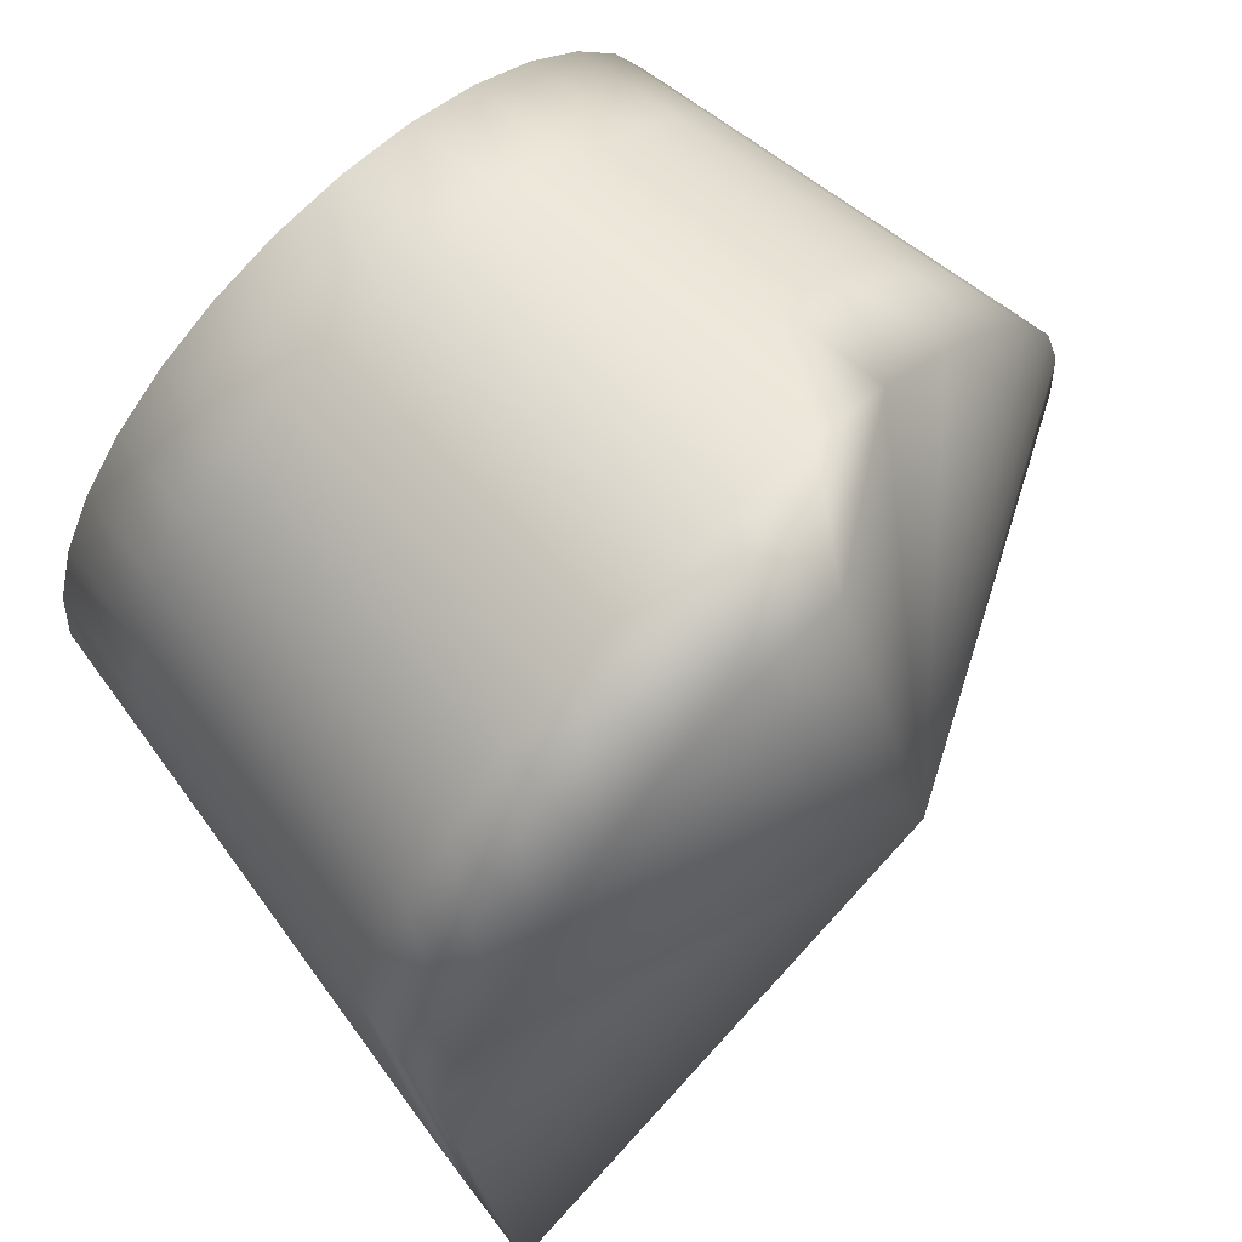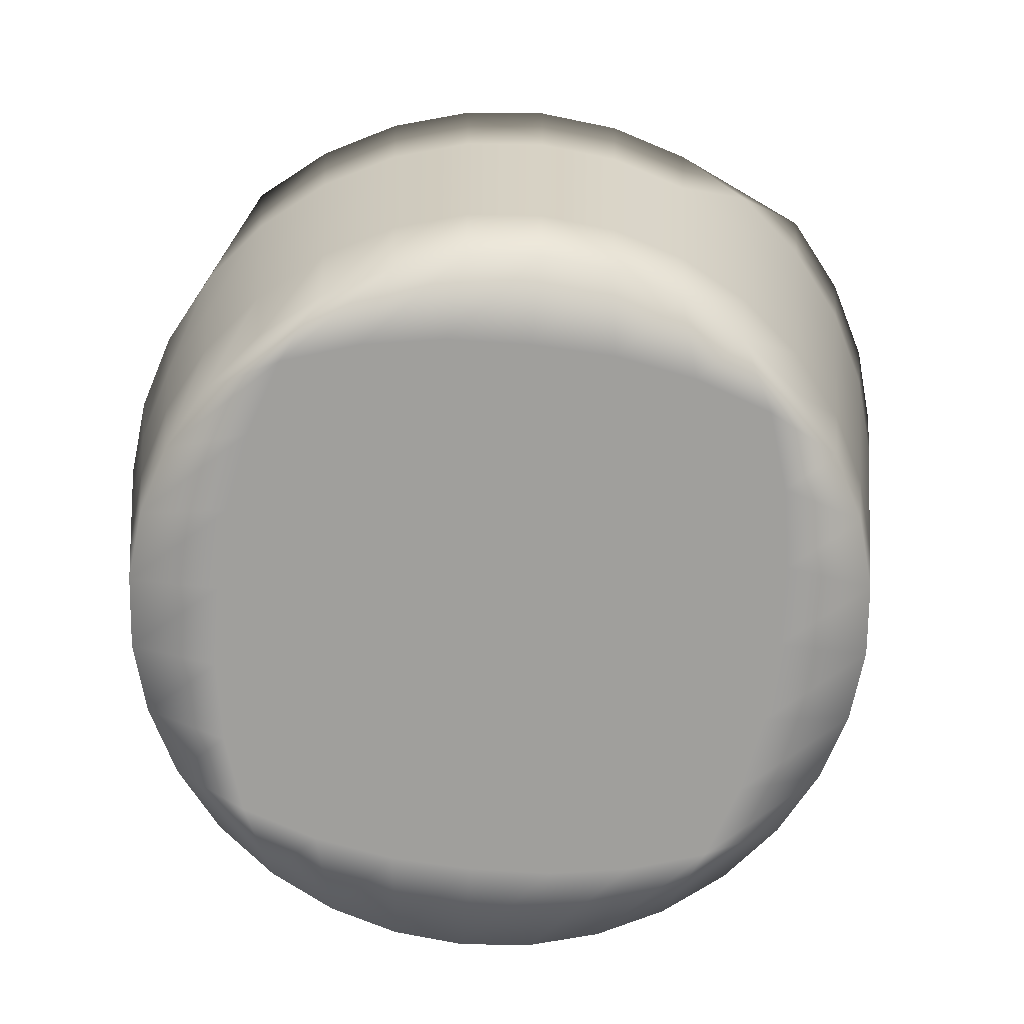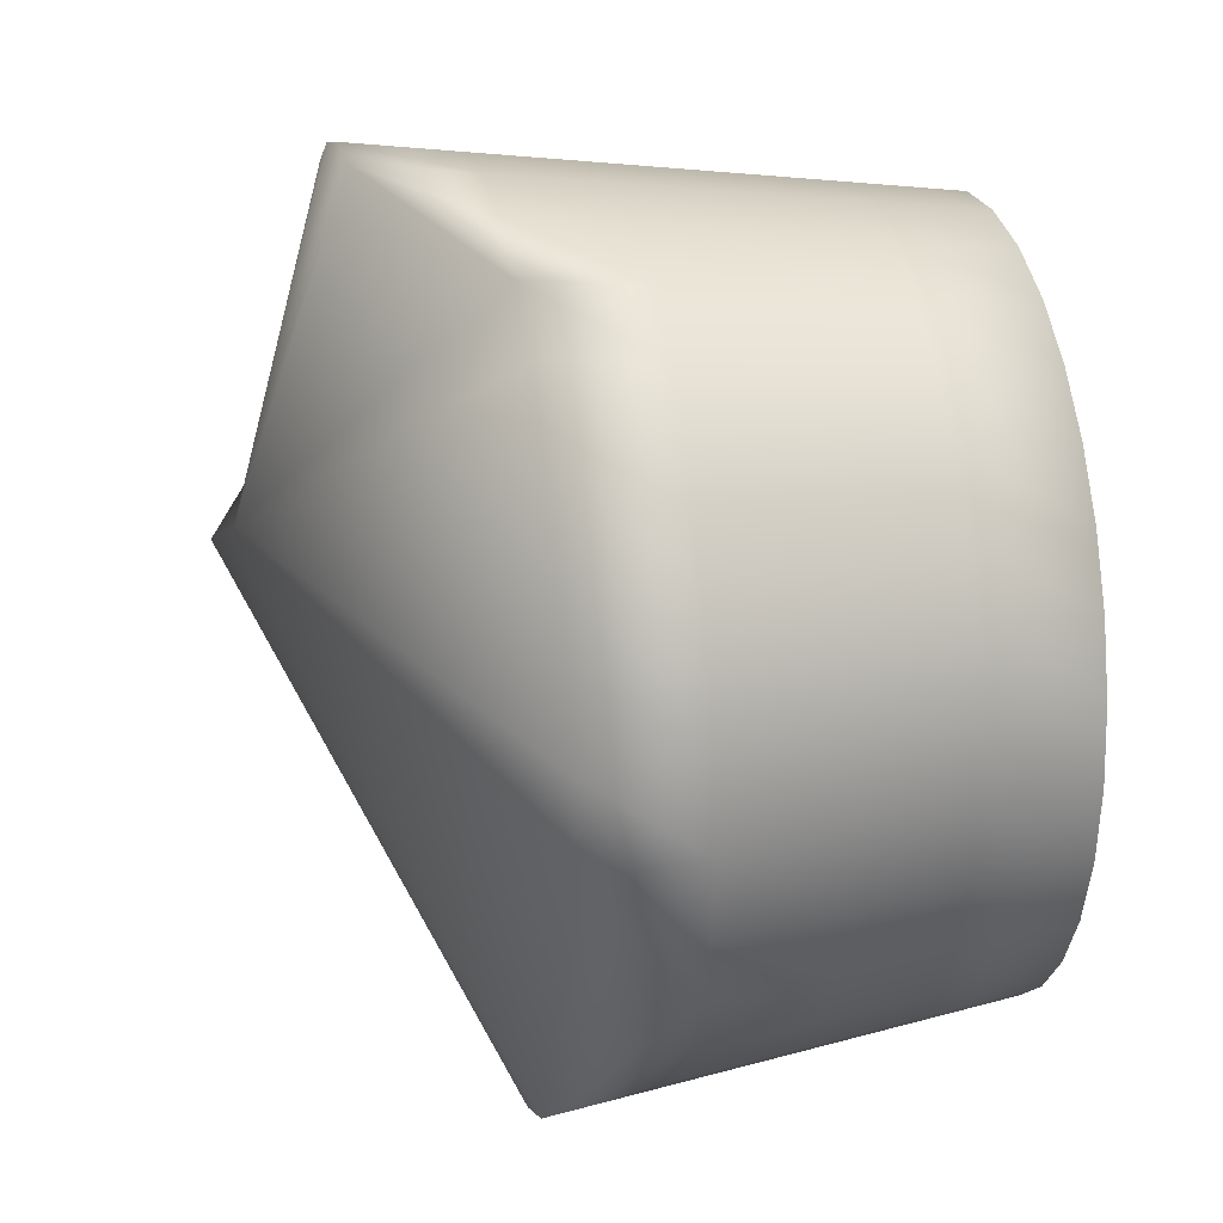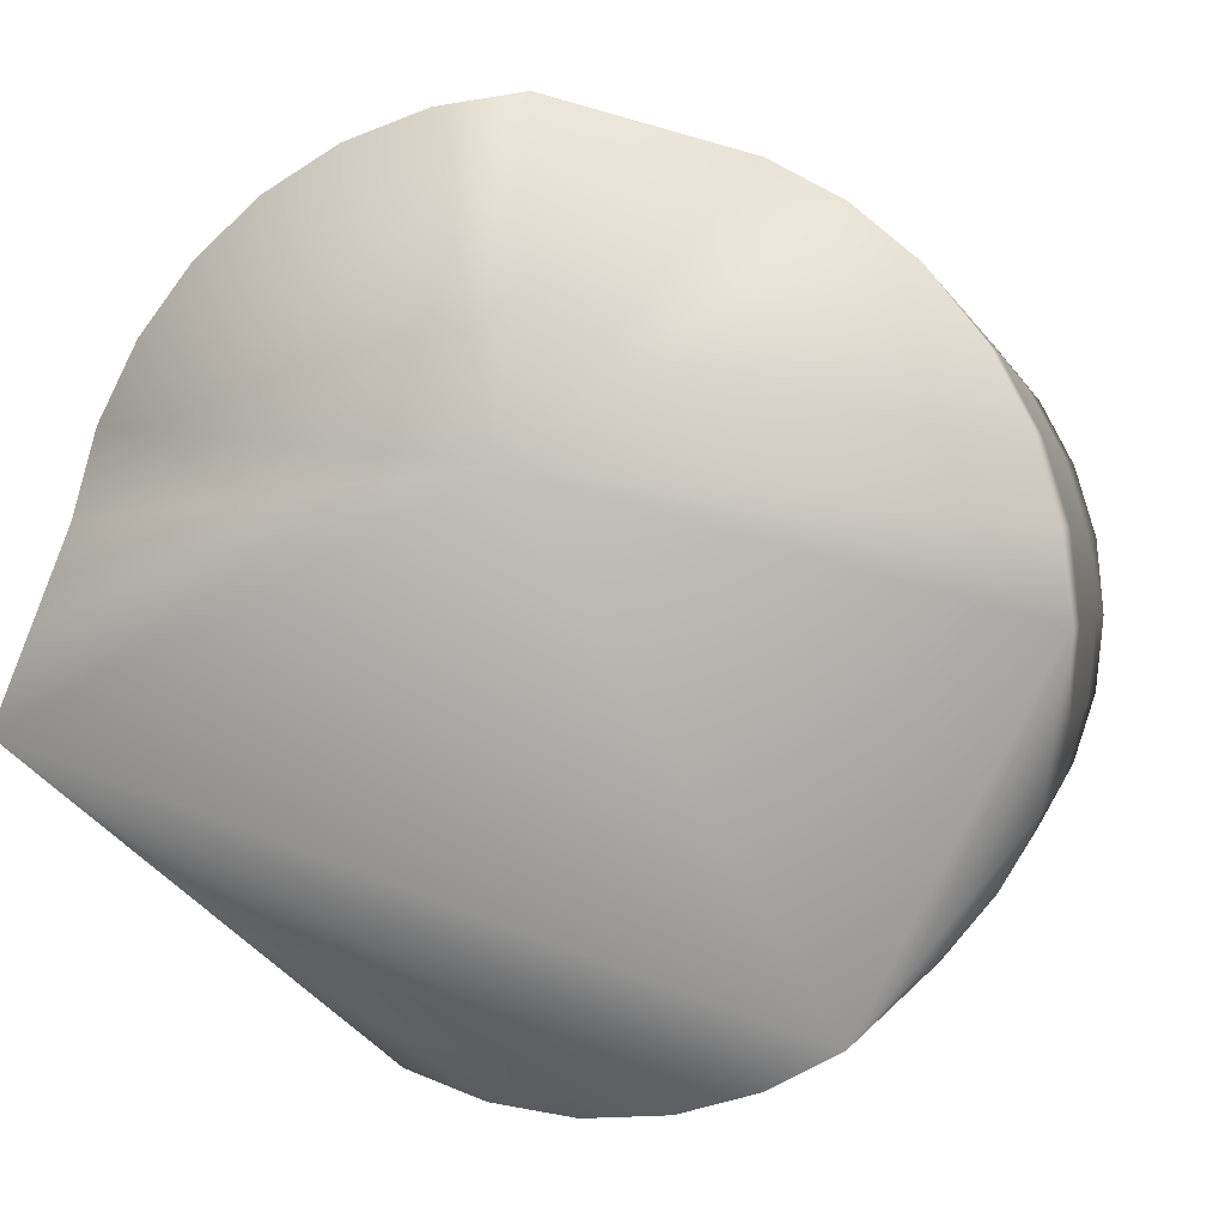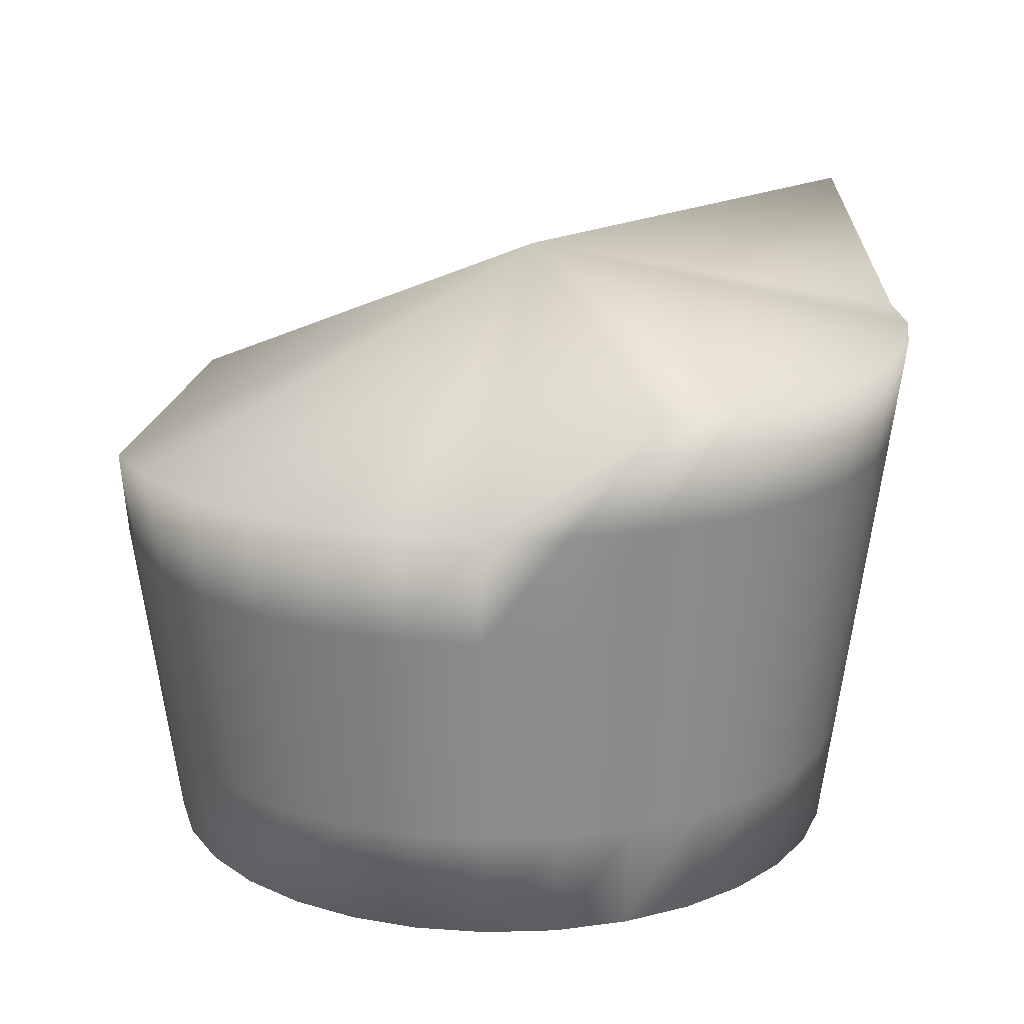
<metadata>
{"format":"obj","ext":"obj","renderer":"f3d","projection":"perspective","resolution":1024,"background":"white","views":[{"elev":68.6,"azim":135.9,"up":"+Z"},{"elev":-71.2,"azim":-51.2,"up":"+Y"},{"elev":26.4,"azim":-100.9,"up":"+Z"},{"elev":1.5,"azim":-159.6,"up":"+Z"},{"elev":18.2,"azim":-20.5,"up":"+Y"}]}
</metadata>
<code>
v 0.4897 0.1353 0.592
v 0.427 0.1352 0.5155
v 0.4586 0.1076 0.4216
v 0.5279 0.1903 0.5269
v 0.6089 0.1628 0.5718
v 0.5024 0.02506 0.4893
v 0.5204 0.02507 0.5003
v 0.5367 0.02507 0.4912
v 0.5276 0.02505 0.4642
v 0.5215 0.02506 0.4805
v 0.503 0.02508 0.5102
v 0.5199 0.02508 0.5151
v 0.5367 0.02508 0.5102
v 0.5472 0.02507 0.4998
v 0.552 0.02506 0.4829
v 0.5472 0.02505 0.4661
v 0.5648 0.02504 0.4604
v 0.5938 0.02507 0.4941
v 0.5648 0.02509 0.5279
v 0.5311 0.02502 0.4314
v 0.4684 0.02507 0.4941
v 0.4974 0.02504 0.4604
v 0.4974 0.02509 0.5279
v 0.6298 0.08015 0.4941
v 0.6336 0.1077 0.4941
v 0.6278 0.08016 0.514
v 0.6098 0.05257 0.441
v 0.6067 0.02503 0.4431
v 0.5983 0.05256 0.427
v 0.5983 0.05266 0.5613
v 0.6009 0.0802 0.5639
v 0.5842 0.05267 0.5729
v 0.4523 0.05257 0.441
v 0.4492 0.0801 0.4389
v 0.4639 0.05256 0.427
v 0.5681 0.05254 0.4066
v 0.5666 0.025 0.4101
v 0.5502 0.05253 0.4011
v 0.6161 0.1077 0.5514
v 0.6192 0.1353 0.5535
v 0.6036 0.1077 0.5666
v 0.6036 0.1076 0.4216
v 0.6009 0.08009 0.4243
v 0.5884 0.1076 0.4091
v 0.6186 0.05264 0.5311
v 0.6221 0.08018 0.5325
v 0.6098 0.05265 0.5472
v 0.482 0.02511 0.5433
v 0.4683 0.02509 0.5283
v 0.4829 0.02508 0.511
v 0.5112 0.08007 0.3974
v 0.5104 0.1076 0.3937
v 0.5311 0.08007 0.3954
v 0.5884 0.1078 0.5791
v 0.5863 0.08021 0.576
v 0.5842 0.05255 0.4154
v 0.5863 0.08008 0.4122
v 0.5112 0.08022 0.5908
v 0.512 0.05268 0.5872
v 0.5311 0.08022 0.5928
v 0.4912 0.1078 0.5885
v 0.4738 0.1078 0.5791
v 0.4956 0.025 0.4101
v 0.5127 0.025 0.4048
v 0.5134 0.02501 0.4196
v 0.6255 0.1077 0.4542
v 0.6221 0.08012 0.4557
v 0.6161 0.1076 0.4368
v 0.5652 0.02512 0.557
v 0.5802 0.02511 0.5433
v 0.5821 0.02513 0.5698
v 0.512 0.05253 0.4011
v 0.4941 0.05254 0.4066
v 0.6411 0.1628 0.494
v 0.6389 0.1628 0.5162
v 0.478 0.05267 0.5729
v 0.4801 0.02513 0.5698
v 0.4941 0.05267 0.5816
v 0.5311 0.05268 0.5891
v 0.5311 0.02514 0.5854
v 0.5502 0.05268 0.5872
v 0.4492 0.08019 0.5493
v 0.4523 0.05265 0.5472
v 0.4613 0.0802 0.5639
v 0.6067 0.02511 0.5451
v 0.5956 0.02512 0.5586
v 0.6223 0.1628 0.5555
v 0.6324 0.1628 0.5369
v 0.613 0.0801 0.4389
v 0.6186 0.05258 0.4572
v 0.6151 0.0251 0.5297
v 0.6373 0.1352 0.4941
v 0.6352 0.1352 0.4727
v 0.5097 0.1353 0.5981
v 0.5939 0.02504 0.46
v 0.5793 0.02506 0.4773
v 0.6425 0.1903 0.4711
v 0.5097 0.1351 0.39
v 0.5311 0.1351 0.3878
v 0.5487 0.02513 0.5686
v 0.548 0.02511 0.5424
v 0.5695 0.08022 0.5851
v 0.613 0.08019 0.5493
v 0.4461 0.1077 0.5514
v 0.4401 0.08018 0.5325
v 0.5525 0.1351 0.39
v 0.5724 0.1351 0.3962
v 0.447 0.02504 0.4586
v 0.4436 0.05258 0.4572
v 0.4555 0.02503 0.4431
v 0.4829 0.02506 0.4773
v 0.4681 0.02504 0.4599
v 0.482 0.02503 0.445
v 0.551 0.08007 0.3974
v 0.4344 0.08016 0.514
v 0.4307 0.1077 0.5147
v 0.4324 0.08015 0.4941
v 0.4367 0.1077 0.4542
v 0.4461 0.1076 0.4368
v 0.5127 0.02514 0.5835
v 0.5134 0.02513 0.5687
v 0.5311 0.02513 0.5775
v 0.4717 0.1353 0.5822
v 0.456 0.1353 0.5692
v 0.6315 0.1077 0.5147
v 0.4367 0.1077 0.534
v 0.443 0.1353 0.5535
v 0.4738 0.1076 0.4091
v 0.4759 0.08008 0.4122
v 0.6062 0.1353 0.5692
v 0.5905 0.1353 0.5822
v 0.5802 0.02503 0.445
v 0.571 0.1076 0.3997
v 0.4956 0.02514 0.5782
v 0.4586 0.1077 0.5666
v 0.4912 0.1076 0.3997
v 0.4897 0.1351 0.3962
v 0.4555 0.02511 0.5451
v 0.4639 0.05266 0.5613
v 0.4717 0.1352 0.406
v 0.5487 0.02501 0.4197
v 0.548 0.02503 0.4459
v 0.6255 0.1077 0.534
v 0.4666 0.02502 0.4296
v 0.5311 0.1076 0.3916
v 0.6223 0.02507 0.4941
v 0.6205 0.02508 0.5125
v 0.6205 0.02506 0.4758
v 0.438 0.05259 0.475
v 0.5311 0.1628 0.604
v 0.478 0.05255 0.4154
v 0.5941 0.02509 0.5284
v 0.5793 0.02508 0.511
v 0.4968 0.02512 0.5571
v 0.5142 0.02511 0.5424
v 0.5652 0.02502 0.4313
v 0.571 0.1078 0.5885
v 0.551 0.08022 0.5908
v 0.4927 0.08007 0.4031
v 0.4286 0.1077 0.4941
v 0.6389 0.1627 0.4719
v 0.6352 0.1352 0.5155
v 0.5311 0.05253 0.3992
v 0.5311 0.025 0.4108
v 0.6324 0.1627 0.4512
v 0.4361 0.05261 0.4941
v 0.4399 0.02507 0.4941
v 0.438 0.05262 0.5133
v 0.4566 0.02508 0.5118
v 0.6145 0.02507 0.4942
v 0.6056 0.02508 0.5119
v 0.6055 0.02506 0.4765
v 0.5821 0.02501 0.4185
v 0.5311 0.1353 0.6003
v 0.5311 0.1078 0.5966
v 0.5525 0.1353 0.5981
v 0.5311 0.025 0.4029
v 0.5495 0.025 0.4048
v 0.4666 0.02512 0.5586
v 0.6192 0.1352 0.4347
v 0.4801 0.02501 0.4185
v 0.5517 0.1078 0.5945
v 0.447 0.0251 0.5297
v 0.629 0.1353 0.5354
v 0.5724 0.1353 0.592
v 0.5739 0.1628 0.5954
v 0.4417 0.02506 0.4758
v 0.4477 0.02507 0.4941
v 0.5311 0.02512 0.5569
v 0.5926 0.1628 0.5853
v 0.4344 0.08013 0.4742
v 0.5533 0.1628 0.6018
v 0.4927 0.08022 0.5851
v 0.4436 0.05264 0.5311
v 0.4417 0.02508 0.5125
v 0.5681 0.05267 0.5816
v 0.4968 0.02502 0.4312
v 0.5666 0.02514 0.5782
v 0.6151 0.02504 0.4586
v 0.4307 0.1077 0.4734
v 0.4613 0.08009 0.4243
v 0.4332 0.1353 0.5354
v 0.4759 0.08021 0.576
v 0.5956 0.02502 0.4296
v 0.6315 0.1077 0.4734
v 0.629 0.1352 0.4527
v 0.4249 0.1352 0.4941
v 0.6261 0.05261 0.4941
v 0.6241 0.05259 0.475
v 0.4566 0.02506 0.4764
v 0.5517 0.1076 0.3937
v 0.5495 0.02514 0.5835
v 0.5142 0.02503 0.4459
v 0.5104 0.1078 0.5945
v 0.5695 0.08007 0.4031
v 0.4401 0.08012 0.4557
v 0.6278 0.08013 0.4742
v 0.6241 0.05262 0.5133
f 165 107 97
f 107 106 97
f 106 99 97
f 99 98 97
f 98 137 97
f 137 140 97
f 140 4 97
f 140 207 4
f 140 118 207
f 140 119 118
f 207 2 4
f 2 202 4
f 202 127 4
f 127 124 4
f 124 123 4
f 123 1 4
f 1 150 4
f 165 180 107
f 150 192 4
f 192 186 4
f 186 190 4
f 190 5 4
f 1 94 150
f 118 200 207
f 140 3 119
f 180 44 107
f 180 42 44
f 97 161 165
f 165 206 180
f 140 128 3
f 180 68 42
f 5 87 4
f 87 88 4
f 88 75 4
f 75 97 4
f 75 74 97
f 12 11 7
f 9 8 10
f 6 11 50
f 14 13 8
f 10 7 6
f 7 13 12
f 10 8 7
f 142 9 20
f 11 23 50
f 101 155 12
f 12 23 11
f 213 20 9
f 101 12 13
f 13 14 19
f 153 96 18
f 153 14 15
f 8 13 7
f 16 8 9
f 16 17 15
f 15 14 8
f 10 6 22
f 11 6 7
f 19 101 13
f 6 50 111
f 22 213 9
f 21 111 50
f 14 153 19
f 17 16 142
f 10 22 9
f 9 142 16
f 189 155 101
f 16 15 8
f 22 6 111
f 15 17 96
f 155 23 12
f 153 15 96
f 88 40 184
f 35 34 201
f 99 211 145
f 3 129 201
f 72 159 51
f 122 80 120
f 122 212 80
f 162 143 125
f 211 215 114
f 149 108 187
f 157 131 185
f 211 99 106
f 135 82 84
f 131 5 190
f 91 218 45
f 188 183 195
f 125 46 26
f 177 72 163
f 154 155 121
f 198 32 196
f 215 56 36
f 179 48 77
f 132 173 204
f 126 127 202
f 200 216 191
f 170 199 148
f 48 23 154
f 187 188 195
f 214 174 94
f 45 26 46
f 136 140 137
f 163 178 177
f 216 200 118
f 212 100 198
f 153 70 19
f 172 95 28
f 110 109 33
f 131 157 54
f 209 67 217
f 169 138 183
f 208 217 24
f 93 25 205
f 38 37 178
f 196 212 198
f 160 191 117
f 217 66 205
f 31 39 41
f 115 166 168
f 95 132 204
f 213 65 20
f 70 152 86
f 184 39 143
f 84 83 139
f 189 122 121
f 190 185 131
f 47 46 103
f 208 147 146
f 165 93 206
f 210 108 110
f 21 50 49
f 100 122 189
f 56 215 57
f 160 2 207
f 158 79 81
f 191 109 149
f 199 27 90
f 215 211 133
f 101 100 189
f 128 159 129
f 94 61 214
f 36 114 215
f 78 77 134
f 89 42 68
f 106 133 211
f 68 67 89
f 188 169 183
f 26 45 218
f 148 90 209
f 32 31 55
f 147 208 218
f 213 197 65
f 197 181 63
f 109 191 216
f 43 27 29
f 62 84 203
f 202 116 126
f 116 202 2
f 129 73 151
f 52 137 98
f 29 28 204
f 170 172 199
f 201 119 3
f 115 126 116
f 133 106 107
f 93 165 161
f 21 210 112
f 218 24 26
f 90 148 199
f 192 174 176
f 159 72 73
f 193 214 61
f 183 83 194
f 76 193 203
f 54 130 131
f 166 115 117
f 118 34 216
f 168 105 115
f 42 89 43
f 214 193 58
f 212 122 100
f 126 115 105
f 217 208 209
f 59 134 120
f 73 64 63
f 67 209 90
f 184 75 88
f 66 217 67
f 44 43 57
f 132 17 156
f 145 114 53
f 72 177 64
f 182 185 176
f 212 196 81
f 85 152 171
f 168 167 195
f 205 206 93
f 218 91 147
f 82 194 83
f 79 120 80
f 143 103 46
f 181 197 113
f 81 102 158
f 210 169 188
f 60 59 79
f 176 186 192
f 210 21 169
f 91 171 170
f 201 151 35
f 51 136 52
f 171 152 18
f 181 35 151
f 58 175 214
f 178 37 141
f 193 76 78
f 203 139 76
f 139 203 84
f 38 53 114
f 153 152 70
f 24 218 208
f 154 121 134
f 205 24 217
f 33 216 34
f 173 36 56
f 27 43 89
f 166 187 167
f 79 158 60
f 69 198 100
f 70 86 71
f 91 170 147
f 30 103 31
f 92 125 25
f 175 58 60
f 216 33 109
f 196 55 102
f 73 129 159
f 164 178 141
f 18 95 172
f 85 171 91
f 92 161 74
f 147 170 148
f 133 57 215
f 187 195 167
f 29 57 43
f 117 149 166
f 194 82 105
f 173 156 37
f 185 190 186
f 203 61 62
f 124 104 135
f 174 214 175
f 158 157 182
f 22 197 213
f 185 182 157
f 207 200 160
f 34 118 119
f 49 179 138
f 172 28 199
f 111 113 22
f 210 110 112
f 145 98 99
f 209 146 148
f 142 141 156
f 81 80 212
f 74 162 92
f 154 134 77
f 105 168 194
f 114 145 211
f 69 71 198
f 71 30 32
f 108 210 188
f 150 94 174
f 55 196 32
f 30 71 86
f 130 54 41
f 204 56 29
f 206 205 66
f 20 164 141
f 19 70 69
f 178 163 38
f 146 209 208
f 151 201 129
f 187 166 149
f 41 55 31
f 65 164 20
f 95 204 28
f 155 189 121
f 197 63 65
f 66 180 206
f 24 205 25
f 75 184 162
f 39 184 40
f 56 204 173
f 96 132 95
f 139 138 179
f 182 60 158
f 102 54 157
f 98 145 52
f 61 203 193
f 53 38 163
f 48 154 77
f 119 201 34
f 39 31 103
f 191 160 200
f 104 124 127
f 86 47 30
f 27 199 28
f 32 198 71
f 60 182 175
f 195 194 168
f 21 49 169
f 113 197 22
f 82 135 104
f 102 81 196
f 194 195 183
f 78 58 193
f 36 173 37
f 174 192 150
f 149 117 191
f 127 126 104
f 108 188 187
f 181 113 144
f 186 176 185
f 161 92 93
f 151 63 181
f 143 162 184
f 46 125 143
f 83 183 138
f 144 33 35
f 17 142 156
f 121 120 134
f 179 76 139
f 176 175 182
f 35 181 144
f 144 113 112
f 159 128 136
f 49 48 179
f 180 66 68
f 50 23 48
f 76 179 77
f 177 164 64
f 177 178 164
f 175 176 174
f 51 163 72
f 171 18 172
f 125 92 162
f 132 156 173
f 171 172 170
f 19 69 101
f 2 160 116
f 140 136 128
f 85 45 47
f 169 49 138
f 41 40 130
f 120 79 59
f 167 168 166
f 64 164 65
f 62 1 123
f 87 130 40
f 163 51 53
f 162 74 75
f 97 74 161
f 85 86 152
f 21 112 111
f 117 116 160
f 136 51 159
f 157 158 102
f 141 37 156
f 23 155 154
f 153 18 152
f 63 151 73
f 144 112 110
f 107 44 133
f 108 149 109
f 147 148 146
f 53 52 145
f 33 144 110
f 130 87 5
f 135 123 124
f 103 143 39
f 142 20 141
f 138 139 83
f 84 62 135
f 137 52 136
f 123 135 62
f 134 59 78
f 57 133 44
f 96 17 132
f 5 131 130
f 129 3 128
f 90 89 67
f 105 104 126
f 26 25 125
f 121 122 120
f 116 117 115
f 114 36 38
f 112 113 111
f 109 110 108
f 104 105 82
f 103 30 47
f 54 102 55
f 101 69 100
f 18 96 95
f 61 94 1
f 25 93 92
f 45 85 91
f 89 90 27
f 58 78 59
f 40 88 87
f 47 86 85
f 83 84 82
f 80 81 79
f 77 78 76
f 64 73 72
f 70 71 69
f 67 68 66
f 64 65 63
f 1 62 61
f 59 60 58
f 57 29 56
f 55 41 54
f 52 53 51
f 49 50 48
f 46 47 45
f 43 44 42
f 40 41 39
f 37 38 36
f 34 35 33
f 31 32 30
f 28 29 27
f 25 26 24

</code>
